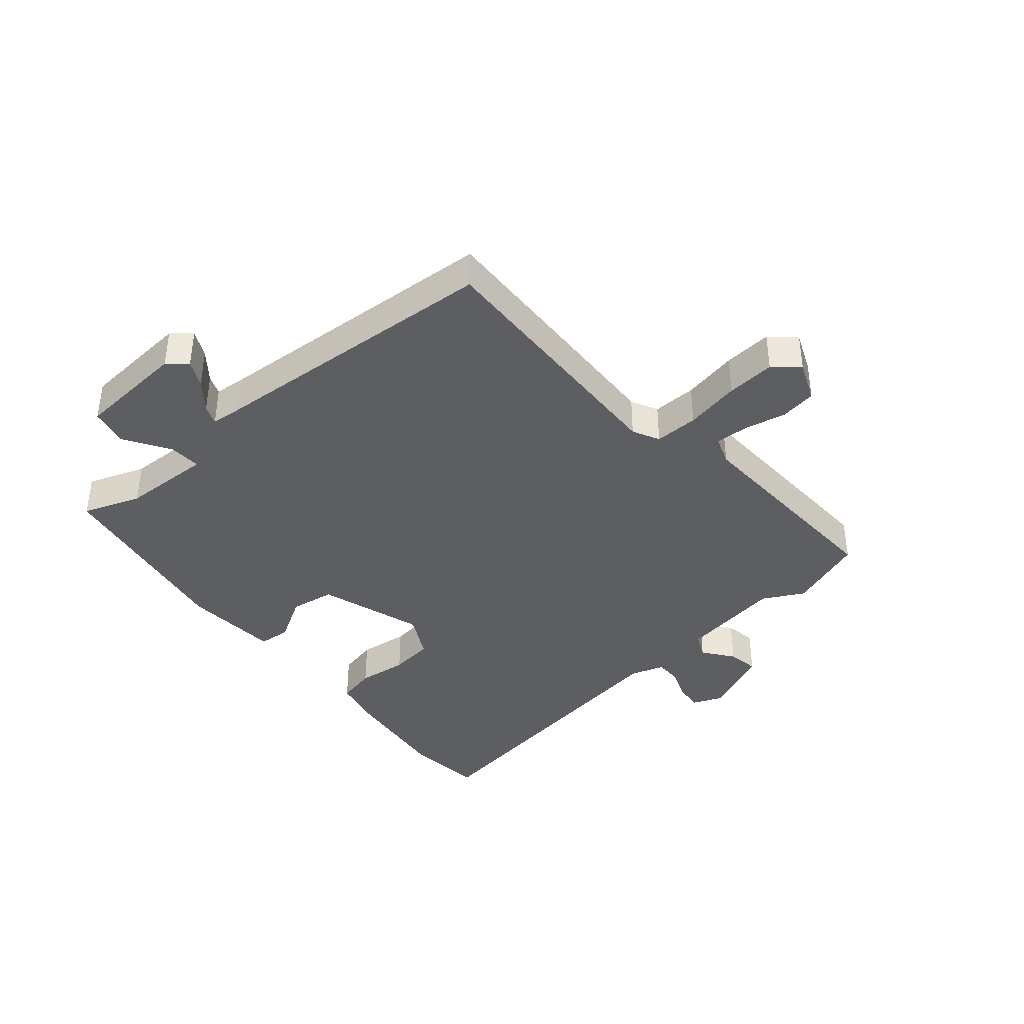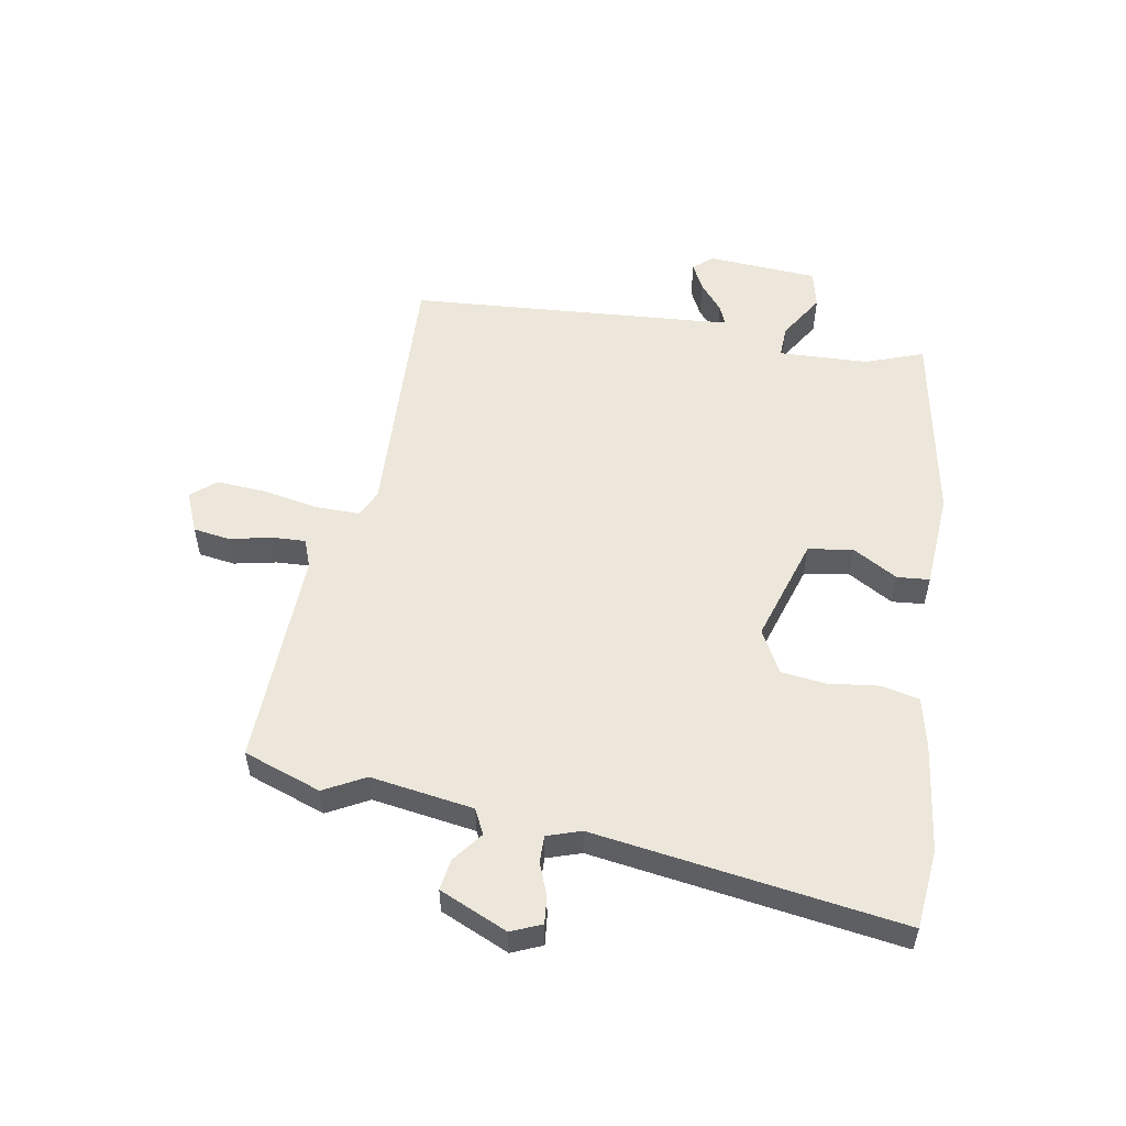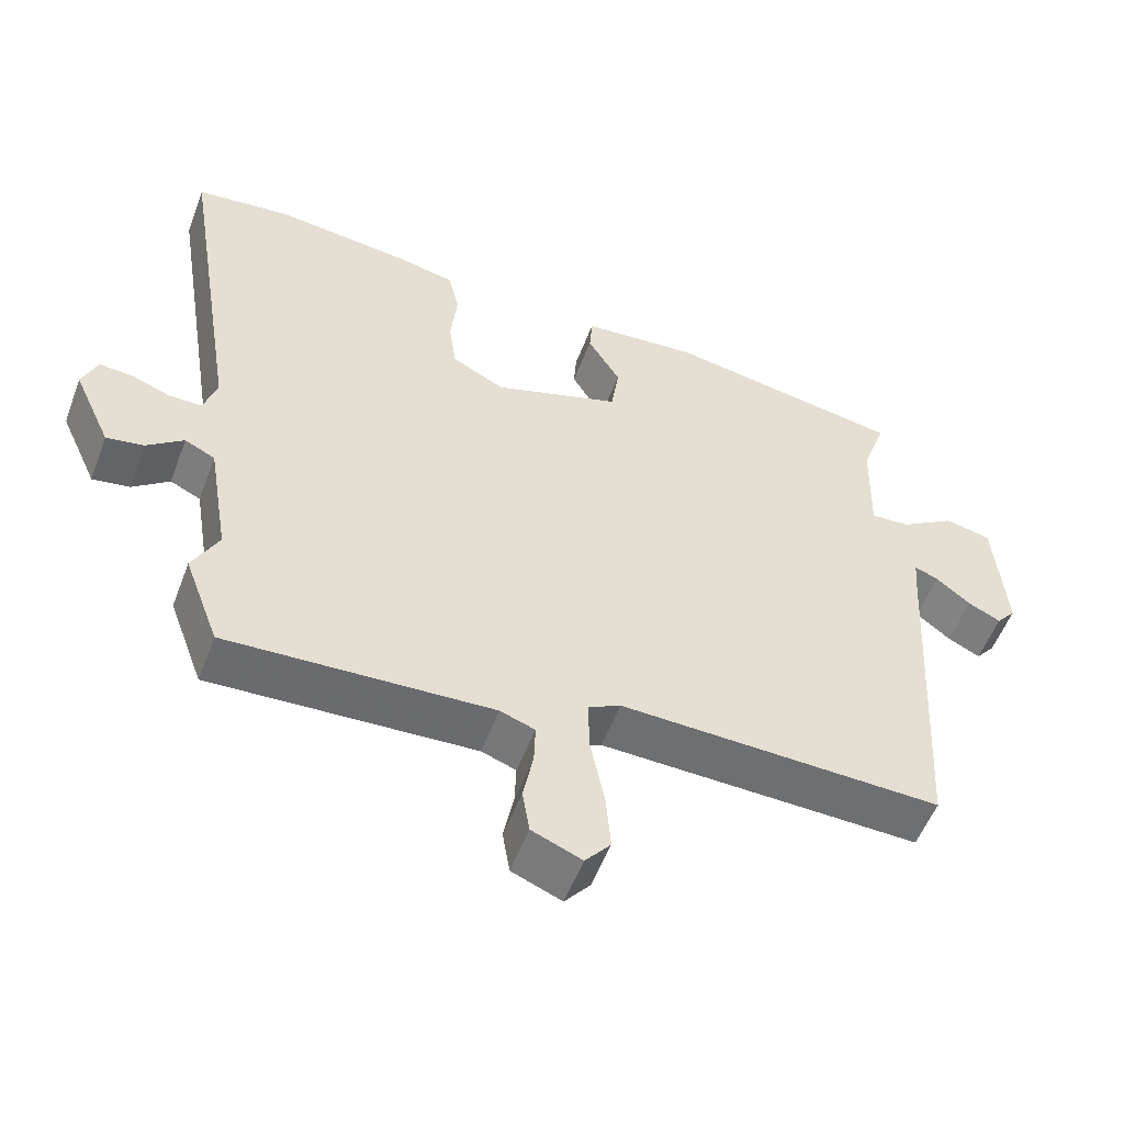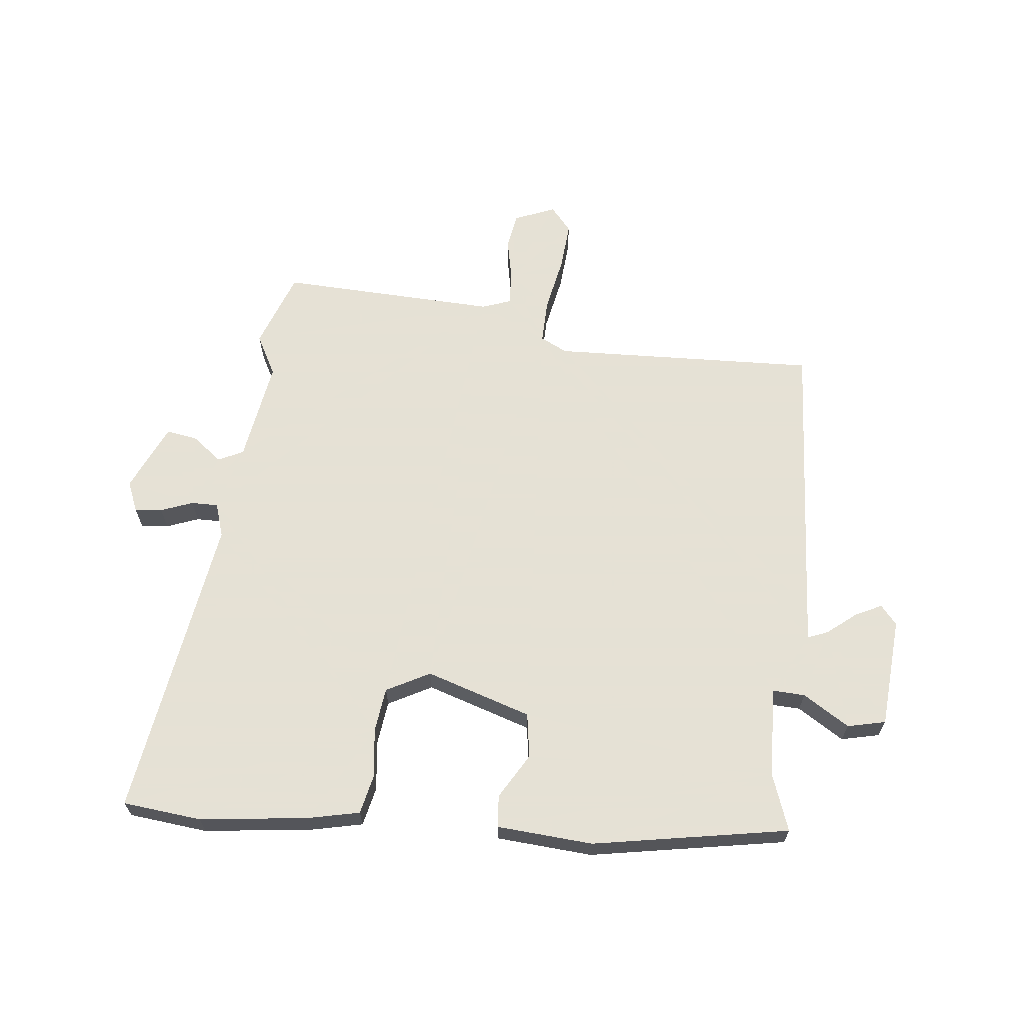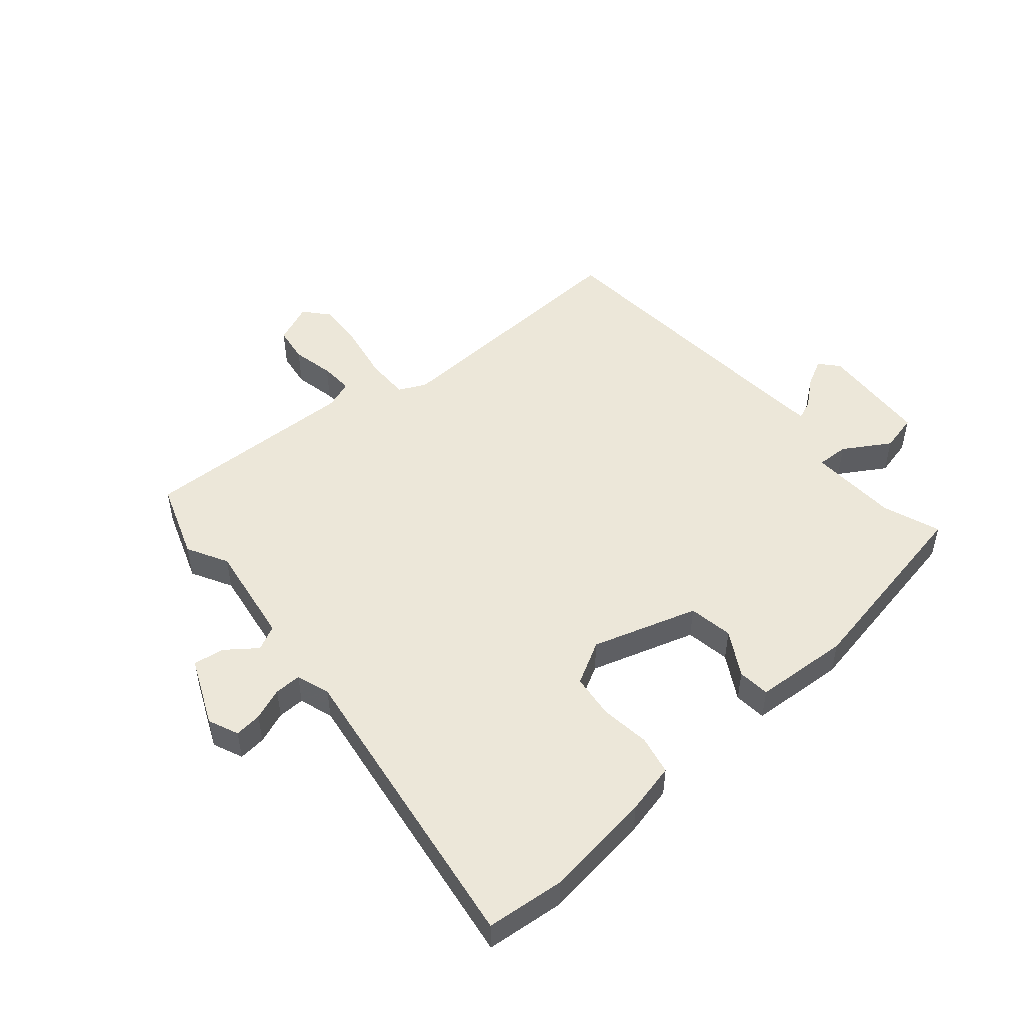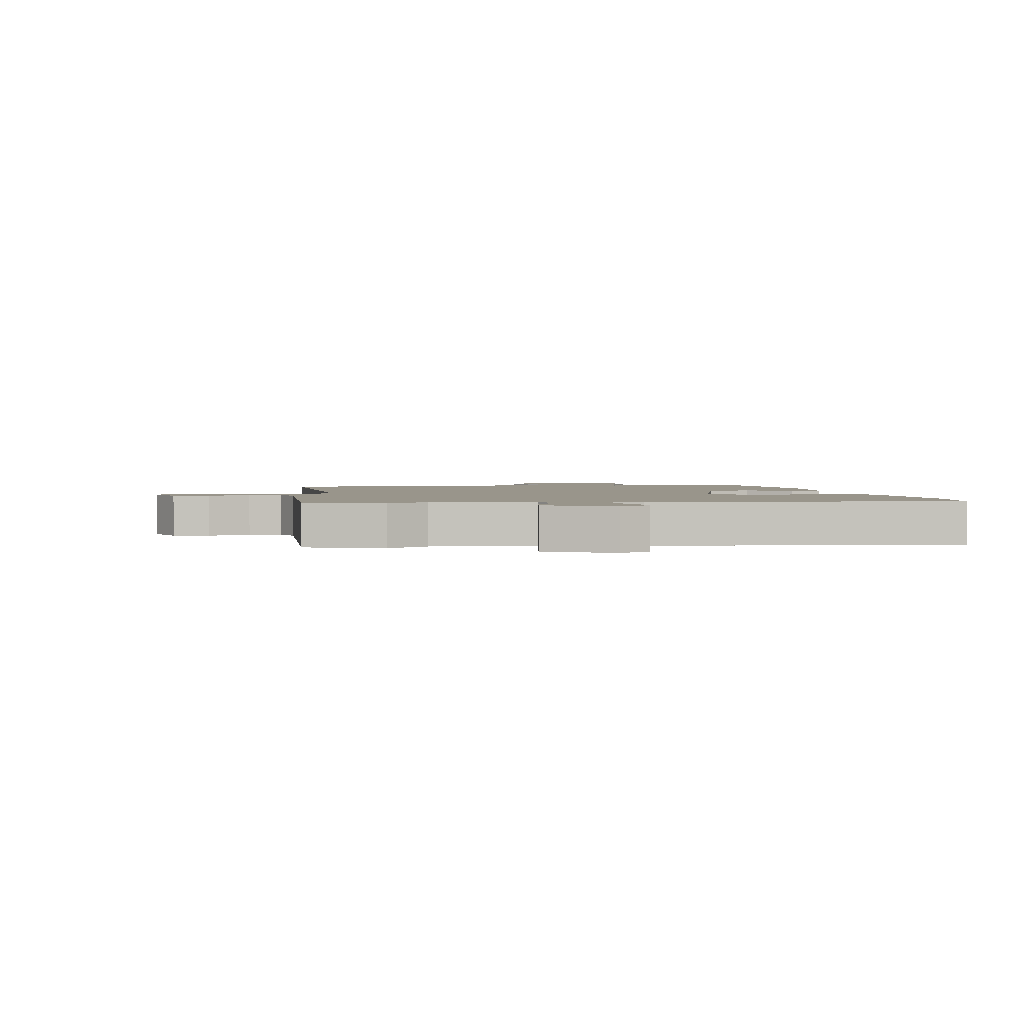
<metadata>
{"format":"obj","ext":"obj","renderer":"f3d","projection":"perspective","resolution":1024,"background":"white","views":[{"elev":-39.3,"azim":129.9,"up":"+Y"},{"elev":54.0,"azim":-80.9,"up":"+Y"},{"elev":-54.2,"azim":-20.5,"up":"+Z"},{"elev":64.9,"azim":5.8,"up":"+Y"},{"elev":49.7,"azim":-41.5,"up":"+Y"},{"elev":2.2,"azim":-100.9,"up":"+Y"}]}
</metadata>
<code>
v -0.476 0.07 -0.564
v -0.524 0.07 -0.435
v -0.488 0.07 -0.366
v -0.517 0.07 -0.194
v -0.559 0.07 -0.174
v -0.609 0.07 -0.213
v -0.661 0.07 -0.222
v -0.713 0.07 -0.109
v -0.692 0.07 -0.058
v -0.646 0.07 -0.062
v -0.592 0.07 -0.082
v -0.547 0.07 -0.082
v -0.529 0.07 -0.025
v -0.612 0.07 0.487
v -0.48 0.07 0.502
v -0.297 0.07 0.481
v -0.212 0.07 0.463
v -0.197 0.07 0.398
v -0.206 0.07 0.314
v -0.196 0.07 0.24
v -0.123 0.07 0.202
v 0.053 0.07 0.26
v 0.064 0.07 0.335
v 0.019 0.07 0.41
v 0.023 0.07 0.464
v 0.184 0.07 0.477
v 0.513 0.07 0.421
v 0.479 0.07 0.324
v 0.475 0.07 0.173
v 0.529 0.07 0.176
v 0.606 0.07 0.225
v 0.67 0.07 0.211
v 0.685 0.07 0.026
v 0.658 0.07 -0.006
v 0.613 0.07 0.016
v 0.565 0.07 0.054
v 0.532 0.07 0.067
v 0.528 0.07 0.016
v 0.499 0.07 -0.48
v 0.053 0.07 -0.466
v 0.008 0.07 -0.489
v 0.01 0.07 -0.563
v 0.029 0.07 -0.656
v 0.036 0.07 -0.738
v 0.001 0.07 -0.78
v -0.068 0.07 -0.752
v -0.078 0.07 -0.691
v -0.064 0.07 -0.62
v -0.062 0.07 -0.564
v -0.11 0.07 -0.547
v -0.476 0 -0.564
v -0.524 0 -0.435
v -0.488 0 -0.366
v -0.517 0 -0.194
v -0.559 0 -0.174
v -0.609 0 -0.213
v -0.661 0 -0.222
v -0.713 0 -0.109
v -0.692 0 -0.058
v -0.646 0 -0.062
v -0.592 0 -0.082
v -0.547 0 -0.082
v -0.529 0 -0.025
v -0.612 0 0.487
v -0.48 0 0.502
v -0.297 0 0.481
v -0.212 0 0.463
v -0.197 0 0.398
v -0.206 0 0.314
v -0.196 0 0.24
v -0.123 0 0.202
v 0.053 0 0.26
v 0.064 0 0.335
v 0.019 0 0.41
v 0.023 0 0.464
v 0.184 0 0.477
v 0.513 0 0.421
v 0.479 0 0.324
v 0.475 0 0.173
v 0.529 0 0.176
v 0.606 0 0.225
v 0.67 0 0.211
v 0.685 0 0.026
v 0.658 0 -0.006
v 0.613 0 0.016
v 0.565 0 0.054
v 0.532 0 0.067
v 0.528 0 0.016
v 0.499 0 -0.48
v 0.053 0 -0.466
v 0.008 0 -0.489
v 0.01 0 -0.563
v 0.029 0 -0.656
v 0.036 0 -0.738
v 0.001 0 -0.78
v -0.068 0 -0.752
v -0.078 0 -0.691
v -0.064 0 -0.62
v -0.062 0 -0.564
v -0.11 0 -0.547
f 46 47 48
f 45 46 48
f 44 45 48
f 43 44 48
f 42 43 48
f 41 42 48 49
f 38 39 40
f 37 38 40 41
f 34 35 36
f 33 34 36
f 32 33 36
f 31 32 36
f 30 31 36
f 29 30 36 37
f 26 27 28
f 25 26 28
f 24 25 28
f 23 24 28
f 22 23 28 29
f 29 37 41
f 22 29 41
f 21 22 41
f 17 18 19
f 16 17 19
f 15 16 19
f 14 15 19
f 13 14 19
f 12 13 19 20
f 9 10 11
f 8 9 11
f 7 8 11
f 6 7 11
f 5 6 11
f 4 5 11 12
f 50 1 2 3
f 50 3 4
f 41 49 50
f 21 41 50
f 20 21 50
f 12 20 50
f 4 12 50
f 98 97 96
f 98 96 95
f 98 95 94
f 98 94 93
f 98 93 92
f 99 98 92 91
f 90 89 88
f 91 90 88 87
f 86 85 84
f 86 84 83
f 86 83 82
f 86 82 81
f 86 81 80
f 87 86 80 79
f 78 77 76
f 78 76 75
f 78 75 74
f 78 74 73
f 79 78 73 72
f 91 87 79
f 91 79 72
f 91 72 71
f 69 68 67
f 69 67 66
f 69 66 65
f 69 65 64
f 69 64 63
f 70 69 63 62
f 61 60 59
f 61 59 58
f 61 58 57
f 61 57 56
f 61 56 55
f 62 61 55 54
f 53 52 51 100
f 54 53 100
f 100 99 91
f 100 91 71
f 100 71 70
f 100 70 62
f 100 62 54
f 1 51 52 2
f 2 52 53 3
f 3 53 54 4
f 4 54 55 5
f 5 55 56 6
f 6 56 57 7
f 7 57 58 8
f 8 58 59 9
f 9 59 60 10
f 10 60 61 11
f 11 61 62 12
f 12 62 63 13
f 13 63 64 14
f 14 64 65 15
f 15 65 66 16
f 16 66 67 17
f 17 67 68 18
f 18 68 69 19
f 19 69 70 20
f 20 70 71 21
f 21 71 72 22
f 22 72 73 23
f 23 73 74 24
f 24 74 75 25
f 25 75 76 26
f 26 76 77 27
f 27 77 78 28
f 28 78 79 29
f 29 79 80 30
f 30 80 81 31
f 31 81 82 32
f 32 82 83 33
f 33 83 84 34
f 34 84 85 35
f 35 85 86 36
f 36 86 87 37
f 37 87 88 38
f 38 88 89 39
f 39 89 90 40
f 40 90 91 41
f 41 91 92 42
f 42 92 93 43
f 43 93 94 44
f 44 94 95 45
f 45 95 96 46
f 46 96 97 47
f 47 97 98 48
f 48 98 99 49
f 49 99 100 50
f 50 100 51 1

</code>
